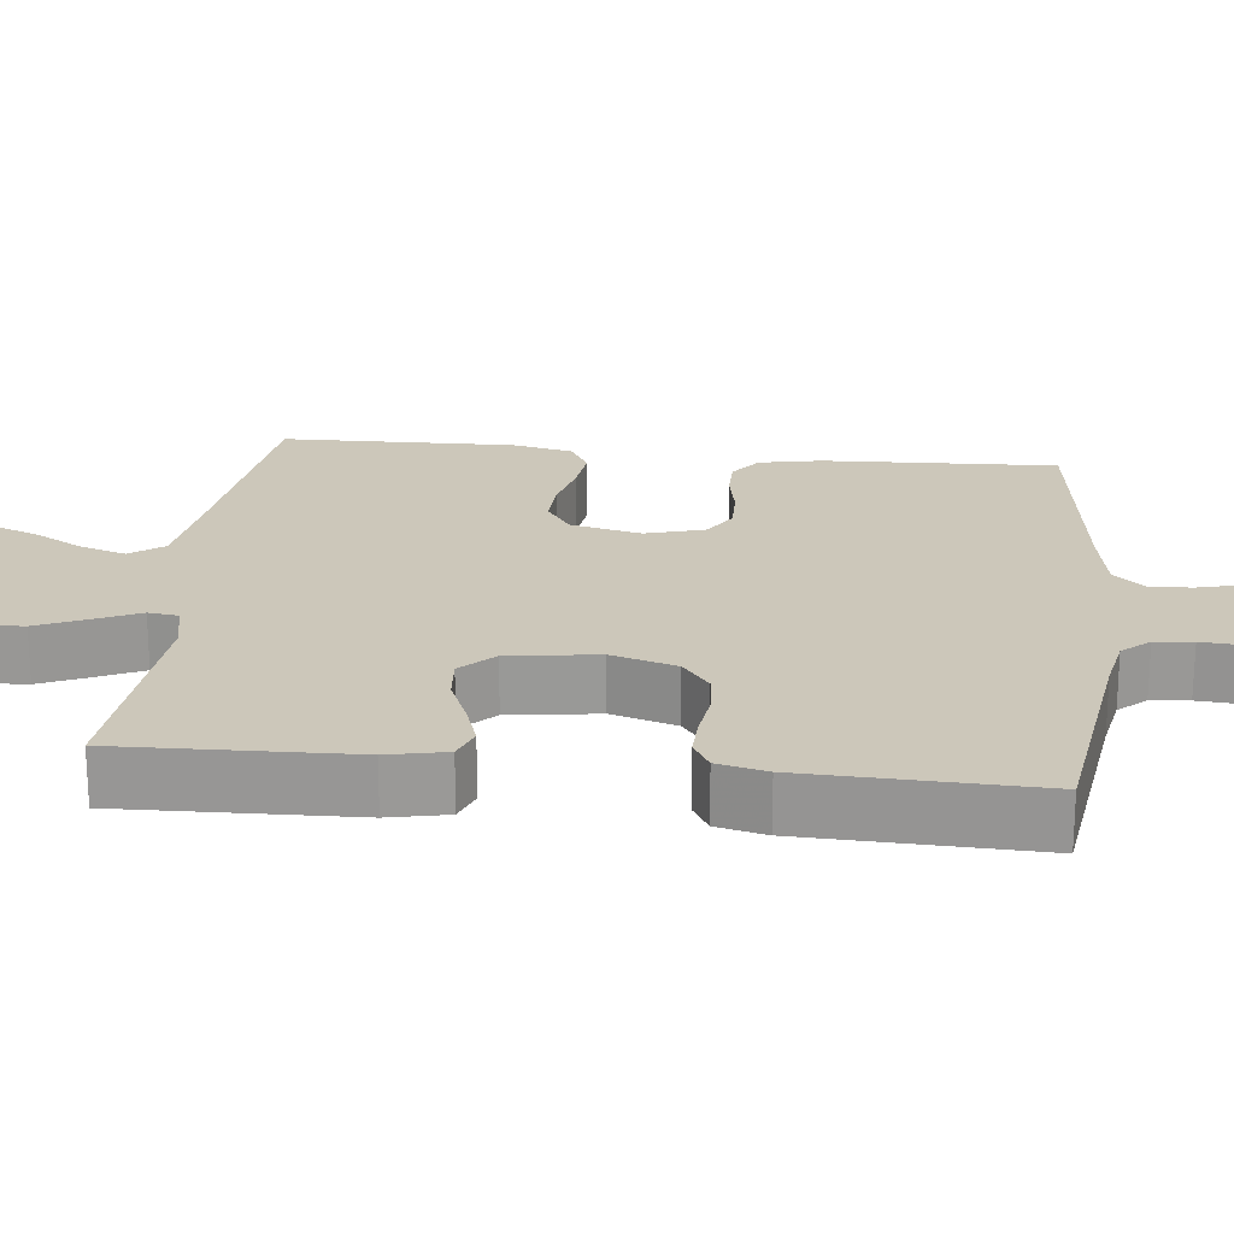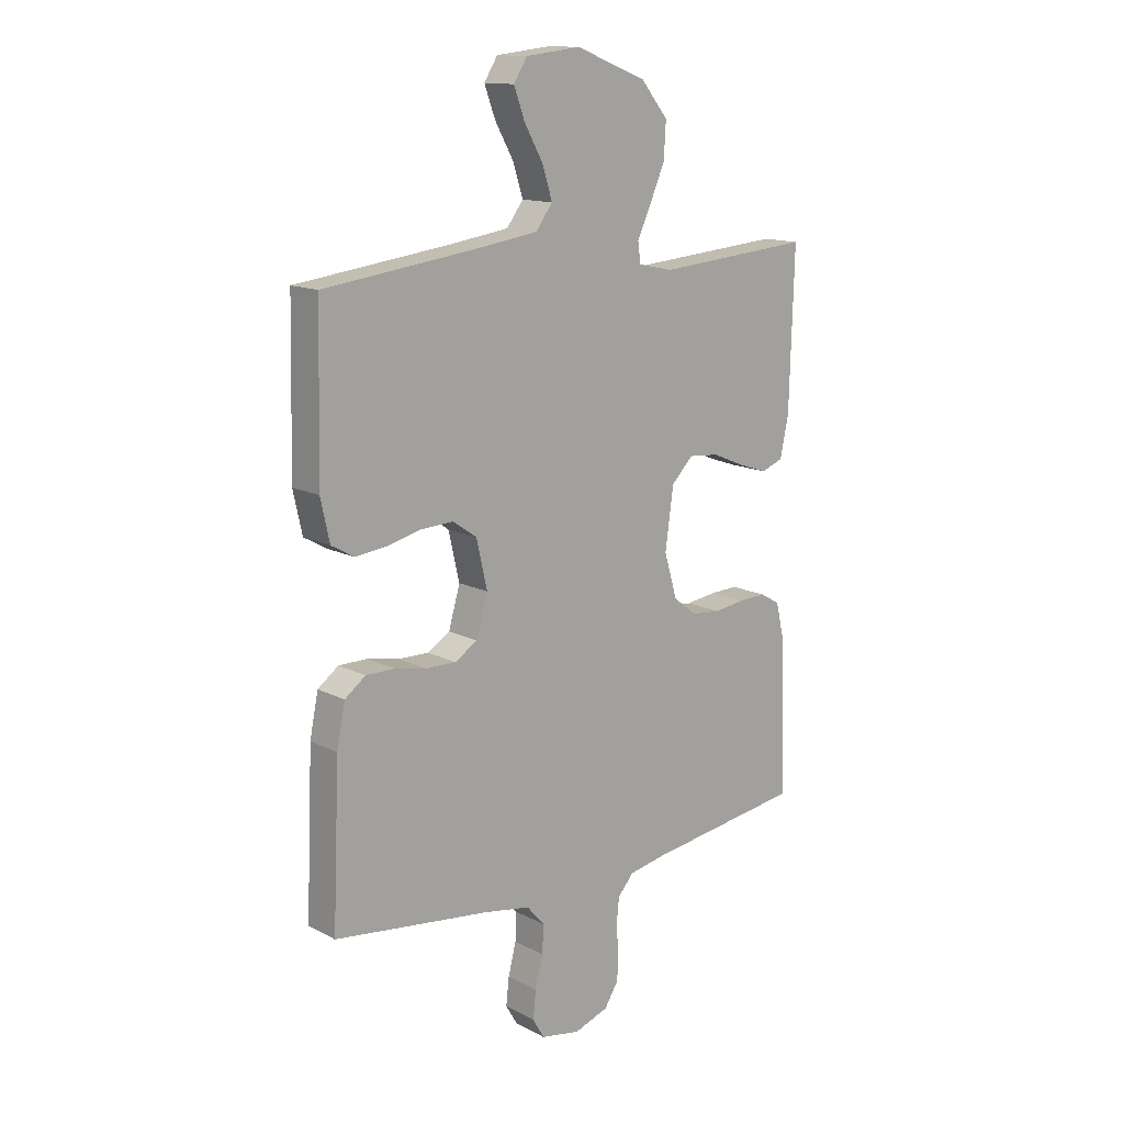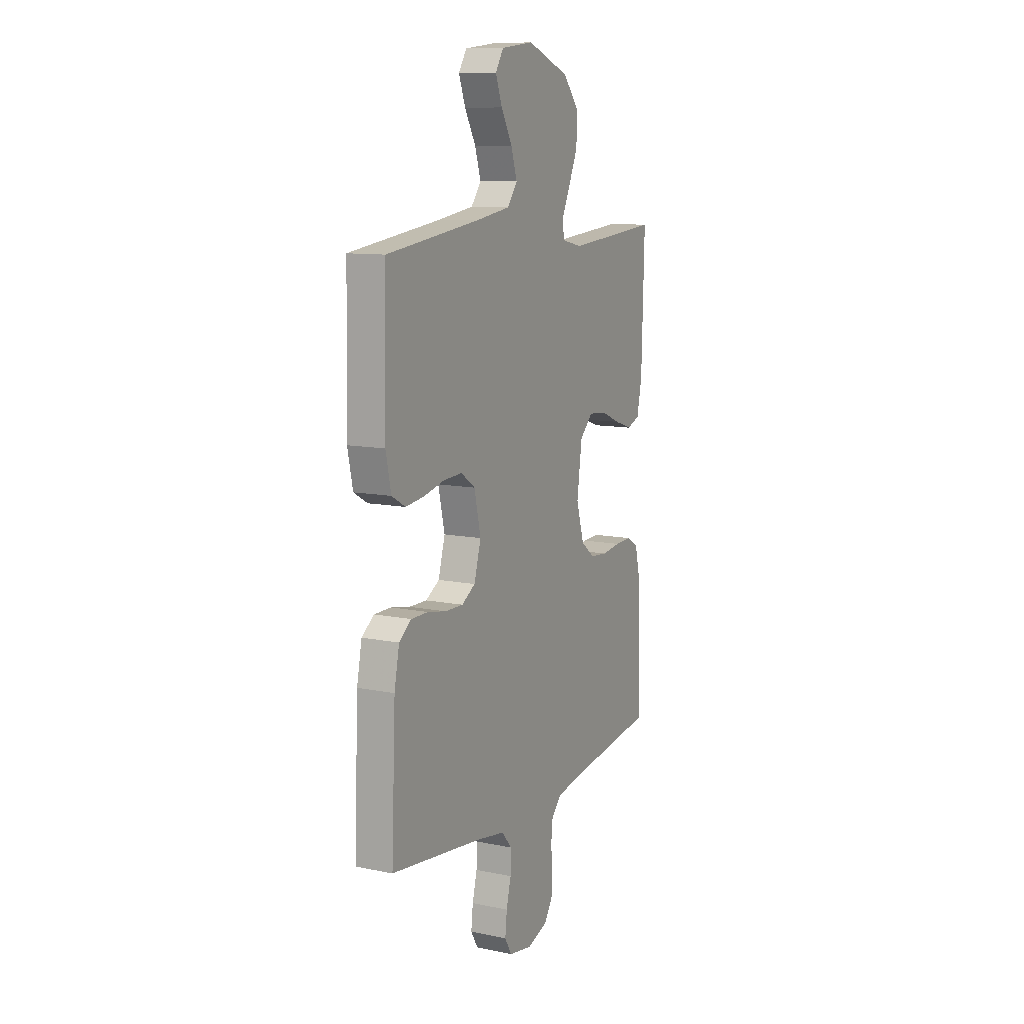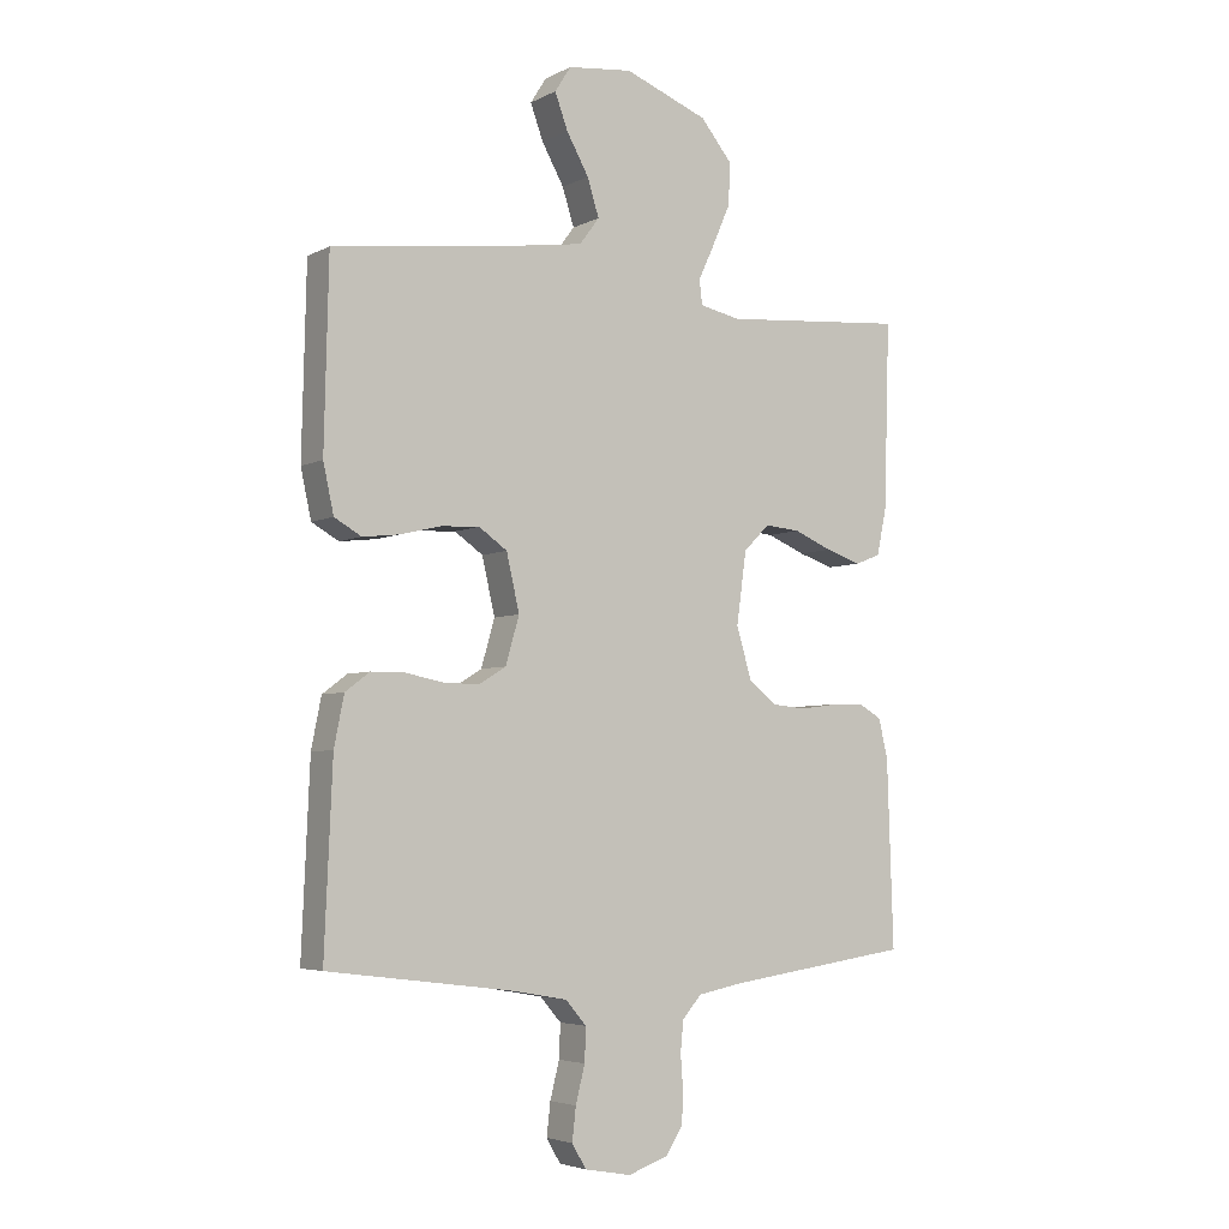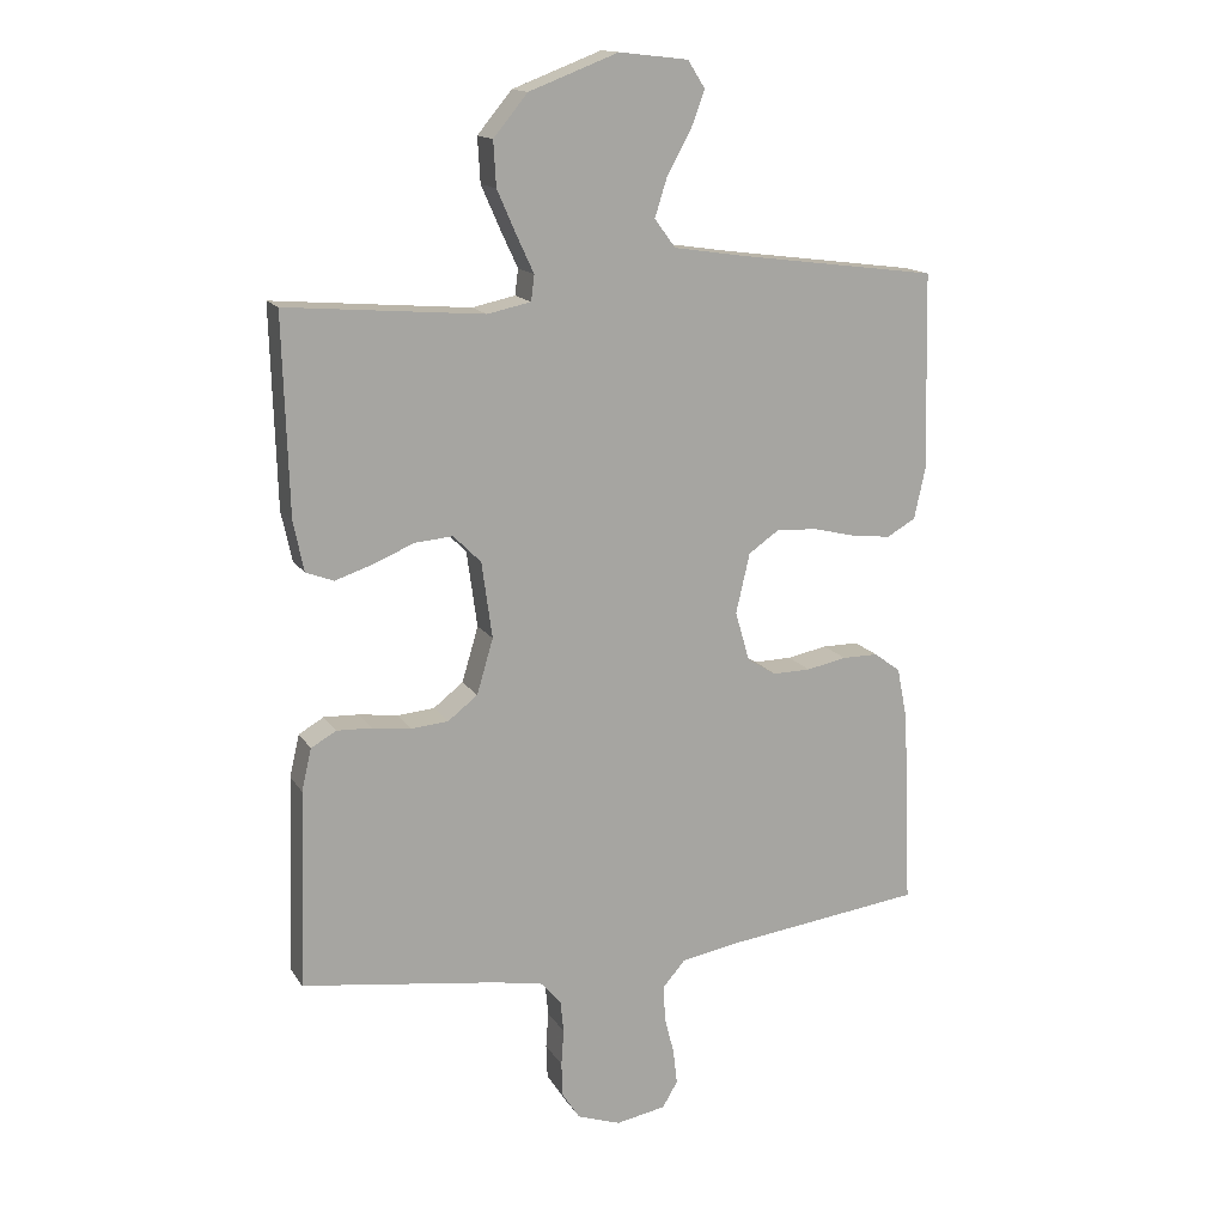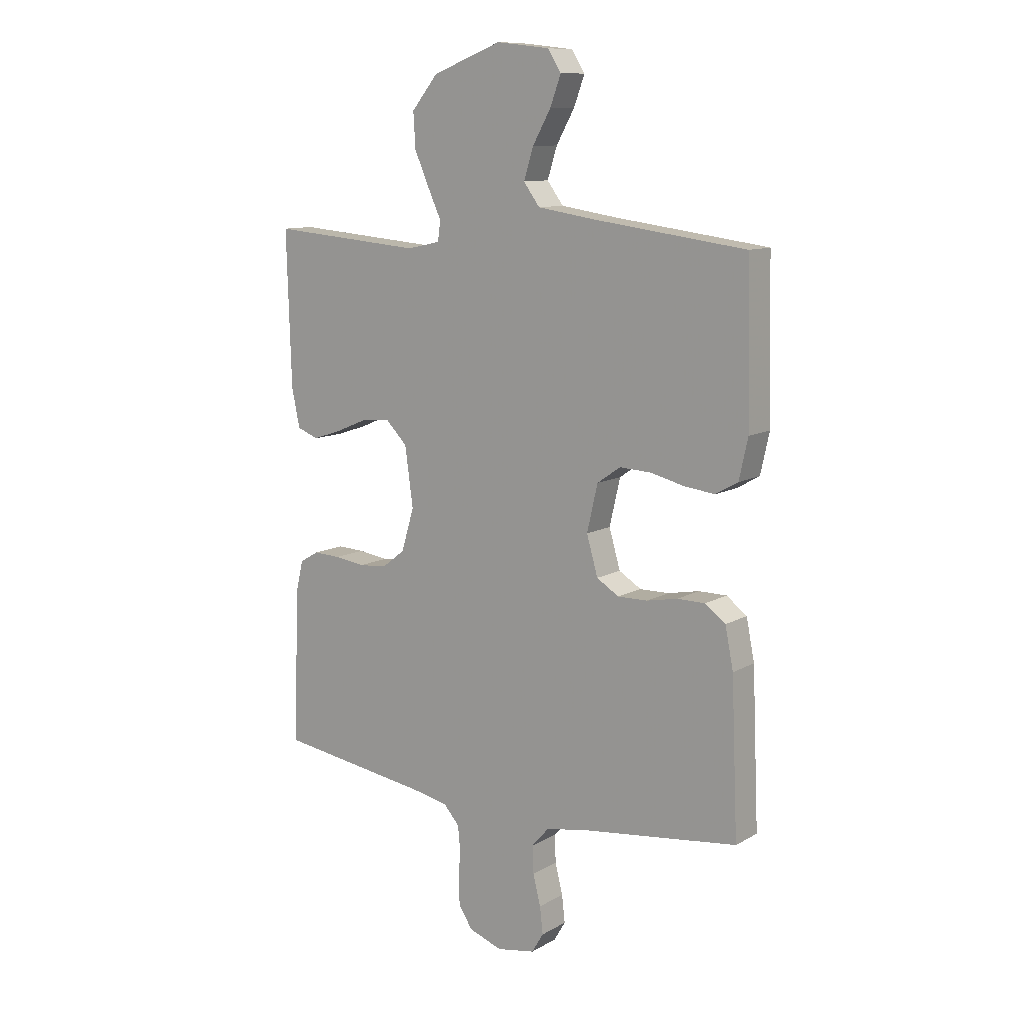
<metadata>
{"format":"obj","ext":"obj","renderer":"f3d","projection":"perspective","resolution":1024,"background":"white","views":[{"elev":21.4,"azim":96.2,"up":"+Y"},{"elev":13.9,"azim":-41.4,"up":"+Z"},{"elev":10.8,"azim":-63.0,"up":"+Z"},{"elev":-4.6,"azim":-33.2,"up":"+Z"},{"elev":15.0,"azim":158.7,"up":"+Z"},{"elev":11.0,"azim":-143.5,"up":"+Z"}]}
</metadata>
<code>
v -0.5 0.07 0.5
v -0.2 0.07 0.539
v -0.087 0.07 0.556
v -0.055 0.07 0.599
v -0.074 0.07 0.659
v -0.11 0.07 0.723
v -0.131 0.07 0.78
v -0.105 0.07 0.821
v 0 0.07 0.833
v 0.136 0.07 0.781
v 0.188 0.07 0.718
v 0.184 0.07 0.65
v 0.155 0.07 0.584
v 0.129 0.07 0.528
v 0.134 0.07 0.489
v 0.2 0.07 0.475
v 0.5 0.07 0.5
v 0.491 0.07 0.2
v 0.475 0.07 0.124
v 0.433 0.07 0.108
v 0.376 0.07 0.127
v 0.314 0.07 0.153
v 0.256 0.07 0.158
v 0.214 0.07 0.116
v 0.198 0.07 0
v 0.223 0.07 -0.084
v 0.268 0.07 -0.119
v 0.324 0.07 -0.124
v 0.384 0.07 -0.116
v 0.437 0.07 -0.114
v 0.475 0.07 -0.136
v 0.49 0.07 -0.2
v 0.5 0.07 -0.5
v 0.2 0.07 -0.542
v 0.127 0.07 -0.556
v 0.096 0.07 -0.591
v 0.091 0.07 -0.64
v 0.095 0.07 -0.695
v 0.093 0.07 -0.747
v 0.066 0.07 -0.789
v 0 0.07 -0.812
v -0.076 0.07 -0.798
v -0.099 0.07 -0.759
v -0.093 0.07 -0.706
v -0.078 0.07 -0.647
v -0.076 0.07 -0.593
v -0.11 0.07 -0.554
v -0.2 0.07 -0.538
v -0.5 0.07 -0.5
v -0.487 0.07 -0.2
v -0.471 0.07 -0.12
v -0.431 0.07 -0.09
v -0.376 0.07 -0.09
v -0.315 0.07 -0.102
v -0.257 0.07 -0.103
v -0.213 0.07 -0.076
v -0.191 0.07 0
v -0.212 0.07 0.091
v -0.258 0.07 0.123
v -0.32 0.07 0.12
v -0.386 0.07 0.104
v -0.446 0.07 0.097
v -0.49 0.07 0.122
v -0.507 0.07 0.2
v -0.5 0 0.5
v -0.2 0 0.539
v -0.087 0 0.556
v -0.055 0 0.599
v -0.074 0 0.659
v -0.11 0 0.723
v -0.131 0 0.78
v -0.105 0 0.821
v 0 0 0.833
v 0.136 0 0.781
v 0.188 0 0.718
v 0.184 0 0.65
v 0.155 0 0.584
v 0.129 0 0.528
v 0.134 0 0.489
v 0.2 0 0.475
v 0.5 0 0.5
v 0.491 0 0.2
v 0.475 0 0.124
v 0.433 0 0.108
v 0.376 0 0.127
v 0.314 0 0.153
v 0.256 0 0.158
v 0.214 0 0.116
v 0.198 0 0
v 0.223 0 -0.084
v 0.268 0 -0.119
v 0.324 0 -0.124
v 0.384 0 -0.116
v 0.437 0 -0.114
v 0.475 0 -0.136
v 0.49 0 -0.2
v 0.5 0 -0.5
v 0.2 0 -0.542
v 0.127 0 -0.556
v 0.096 0 -0.591
v 0.091 0 -0.64
v 0.095 0 -0.695
v 0.093 0 -0.747
v 0.066 0 -0.789
v 0 0 -0.812
v -0.076 0 -0.798
v -0.099 0 -0.759
v -0.093 0 -0.706
v -0.078 0 -0.647
v -0.076 0 -0.593
v -0.11 0 -0.554
v -0.2 0 -0.538
v -0.5 0 -0.5
v -0.487 0 -0.2
v -0.471 0 -0.12
v -0.431 0 -0.09
v -0.376 0 -0.09
v -0.315 0 -0.102
v -0.257 0 -0.103
v -0.213 0 -0.076
v -0.191 0 0
v -0.212 0 0.091
v -0.258 0 0.123
v -0.32 0 0.12
v -0.386 0 0.104
v -0.446 0 0.097
v -0.49 0 0.122
v -0.507 0 0.2
f 64 1 2
f 63 64 2
f 62 63 2
f 61 62 2
f 60 61 2
f 59 60 2 3
f 58 59 3 4
f 57 58 4
f 52 53 54
f 51 52 54
f 50 51 54
f 49 50 54
f 48 49 54
f 47 48 54 55
f 46 47 55 56
f 43 44 45
f 42 43 45
f 41 42 45
f 40 41 45
f 39 40 45
f 38 39 45
f 37 38 45
f 36 37 45 46
f 46 56 57
f 36 46 57
f 35 36 57
f 32 33 34
f 31 32 34
f 30 31 34
f 29 30 34
f 28 29 34
f 27 28 34 35
f 20 21 22
f 19 20 22
f 18 19 22
f 17 18 22
f 16 17 22
f 15 16 22 23
f 12 13 14
f 11 12 14
f 10 11 14
f 9 10 14
f 8 9 14
f 7 8 14
f 6 7 14
f 5 6 14
f 4 5 14 15
f 15 23 24
f 4 15 24
f 57 4 24
f 26 27 35 57
f 57 24 25
f 25 26 57
f 66 65 128
f 66 128 127
f 66 127 126
f 66 126 125
f 66 125 124
f 67 66 124 123
f 68 67 123 122
f 68 122 121
f 118 117 116
f 118 116 115
f 118 115 114
f 118 114 113
f 118 113 112
f 119 118 112 111
f 120 119 111 110
f 109 108 107
f 109 107 106
f 109 106 105
f 109 105 104
f 109 104 103
f 109 103 102
f 109 102 101
f 110 109 101 100
f 121 120 110
f 121 110 100
f 121 100 99
f 98 97 96
f 98 96 95
f 98 95 94
f 98 94 93
f 98 93 92
f 99 98 92 91
f 86 85 84
f 86 84 83
f 86 83 82
f 86 82 81
f 86 81 80
f 87 86 80 79
f 78 77 76
f 78 76 75
f 78 75 74
f 78 74 73
f 78 73 72
f 78 72 71
f 78 71 70
f 78 70 69
f 79 78 69 68
f 88 87 79
f 88 79 68
f 88 68 121
f 121 99 91 90
f 89 88 121
f 121 90 89
f 1 65 66 2
f 2 66 67 3
f 3 67 68 4
f 4 68 69 5
f 5 69 70 6
f 6 70 71 7
f 7 71 72 8
f 8 72 73 9
f 9 73 74 10
f 10 74 75 11
f 11 75 76 12
f 12 76 77 13
f 13 77 78 14
f 14 78 79 15
f 15 79 80 16
f 16 80 81 17
f 17 81 82 18
f 18 82 83 19
f 19 83 84 20
f 20 84 85 21
f 21 85 86 22
f 22 86 87 23
f 23 87 88 24
f 24 88 89 25
f 25 89 90 26
f 26 90 91 27
f 27 91 92 28
f 28 92 93 29
f 29 93 94 30
f 30 94 95 31
f 31 95 96 32
f 32 96 97 33
f 33 97 98 34
f 34 98 99 35
f 35 99 100 36
f 36 100 101 37
f 37 101 102 38
f 38 102 103 39
f 39 103 104 40
f 40 104 105 41
f 41 105 106 42
f 42 106 107 43
f 43 107 108 44
f 44 108 109 45
f 45 109 110 46
f 46 110 111 47
f 47 111 112 48
f 48 112 113 49
f 49 113 114 50
f 50 114 115 51
f 51 115 116 52
f 52 116 117 53
f 53 117 118 54
f 54 118 119 55
f 55 119 120 56
f 56 120 121 57
f 57 121 122 58
f 58 122 123 59
f 59 123 124 60
f 60 124 125 61
f 61 125 126 62
f 62 126 127 63
f 63 127 128 64
f 64 128 65 1

</code>
